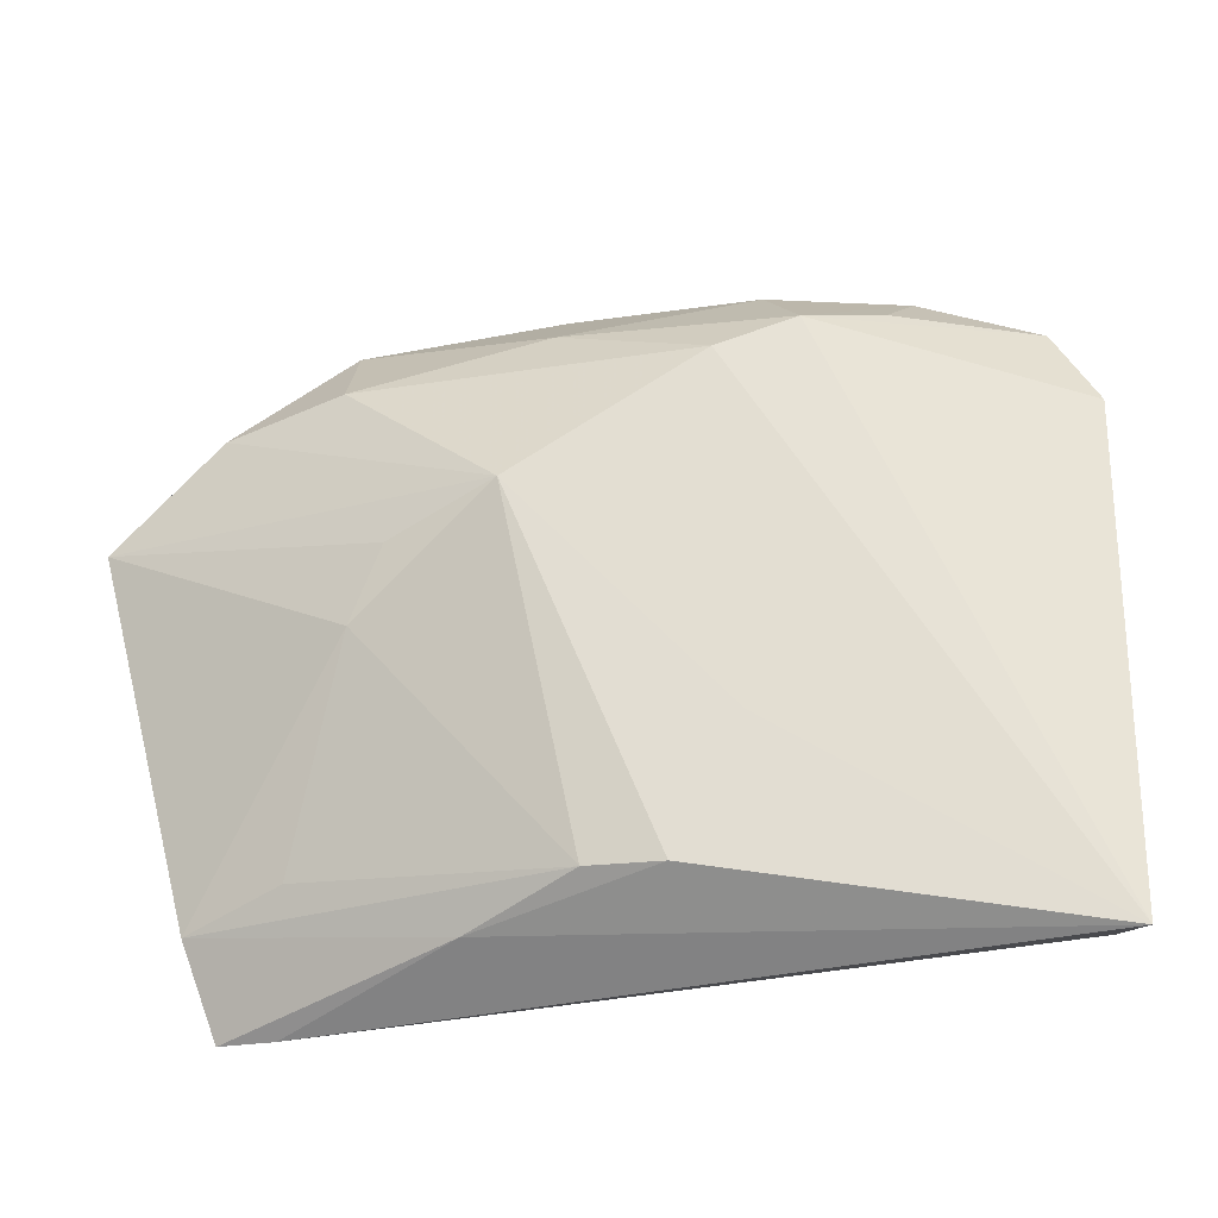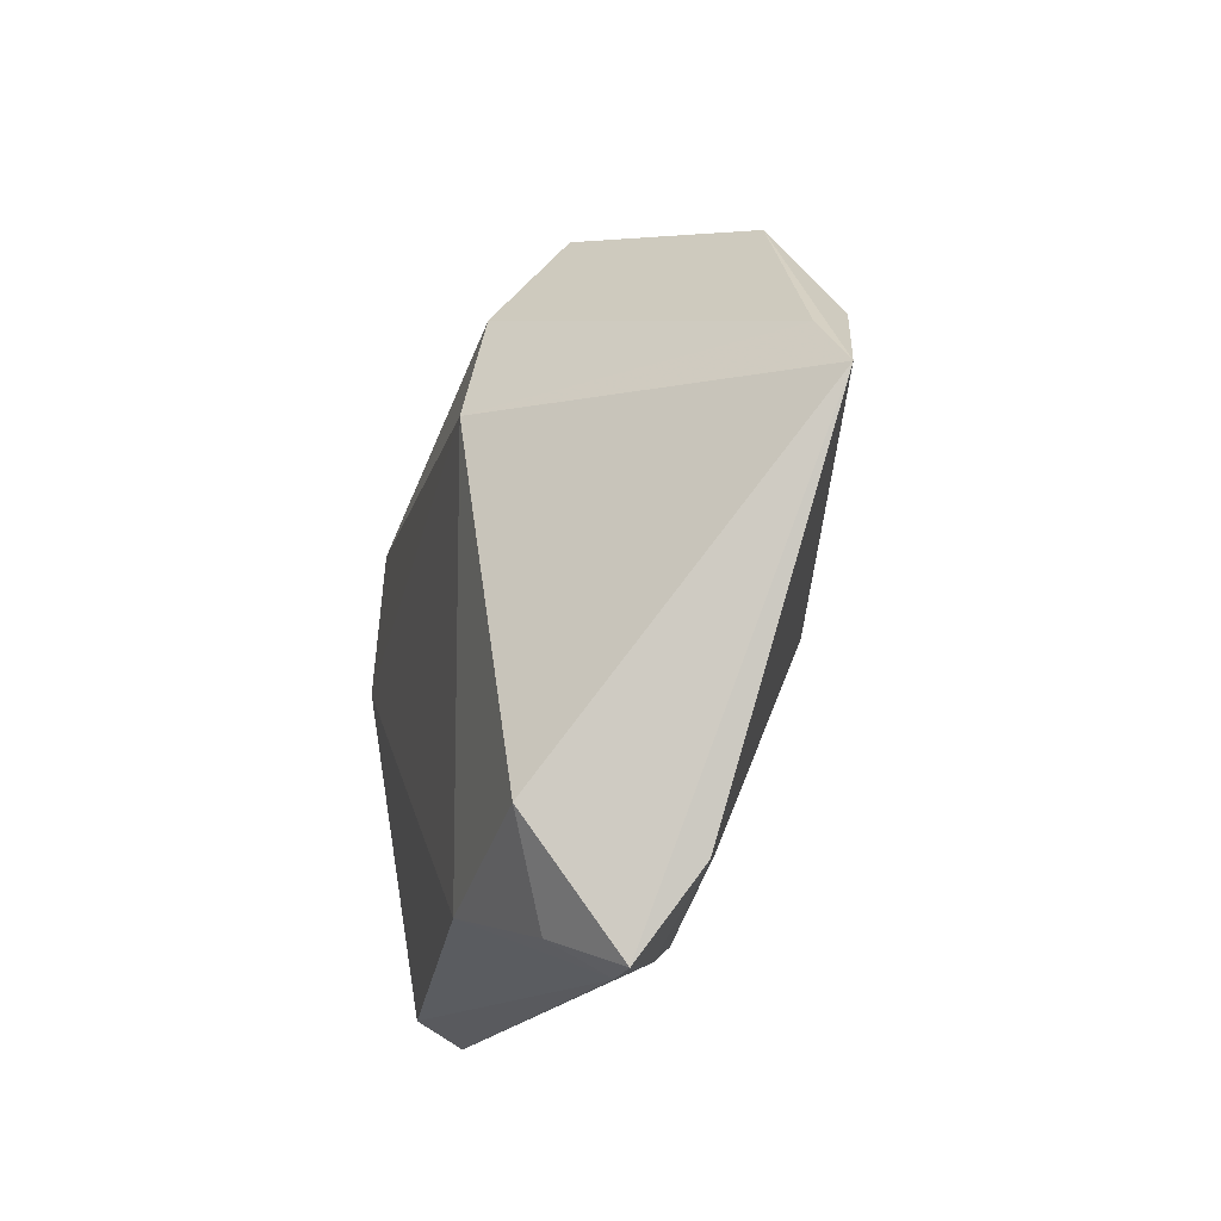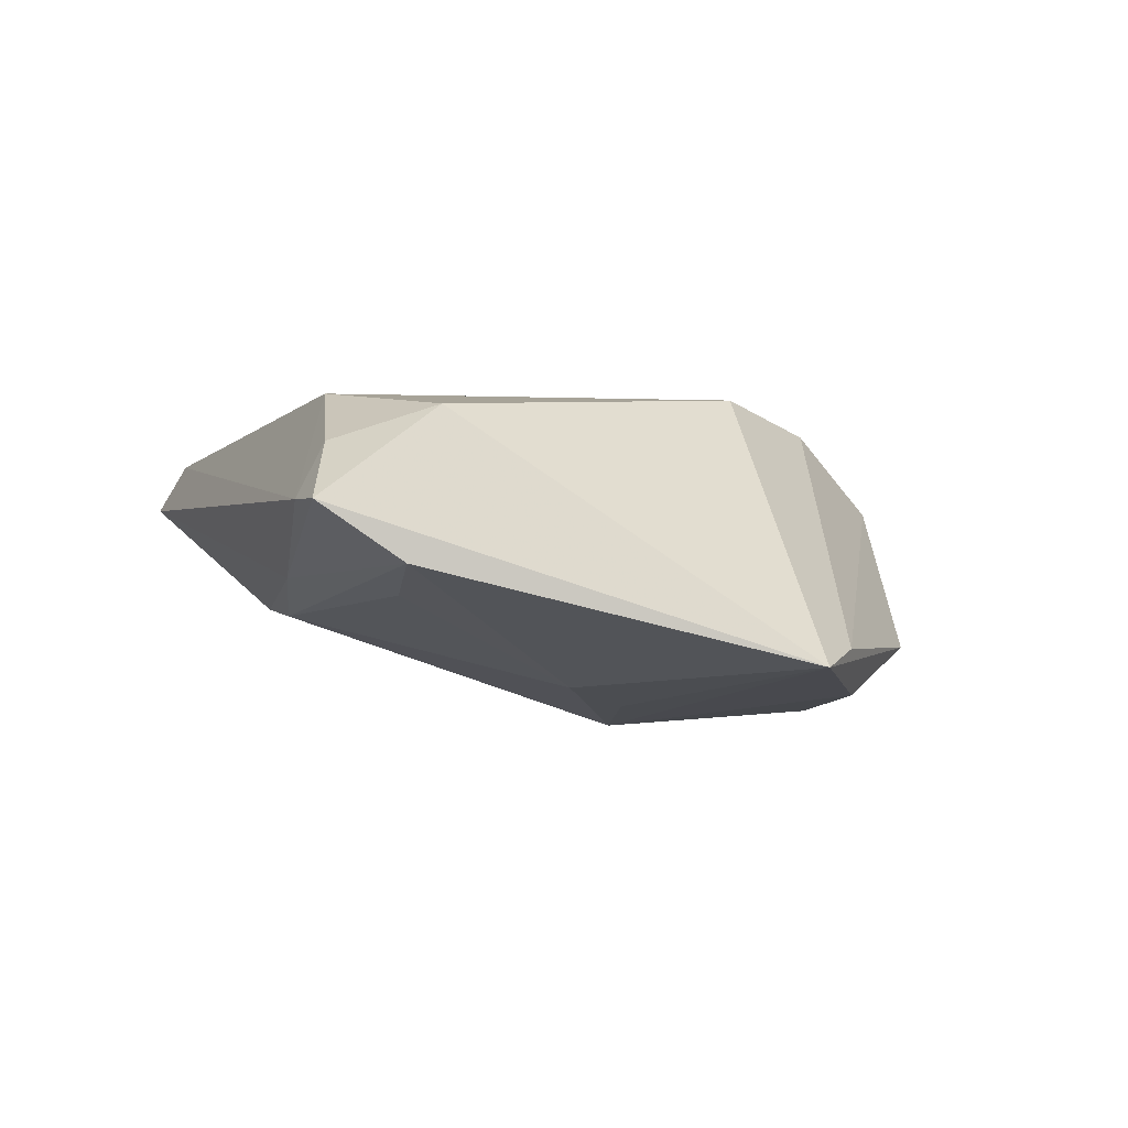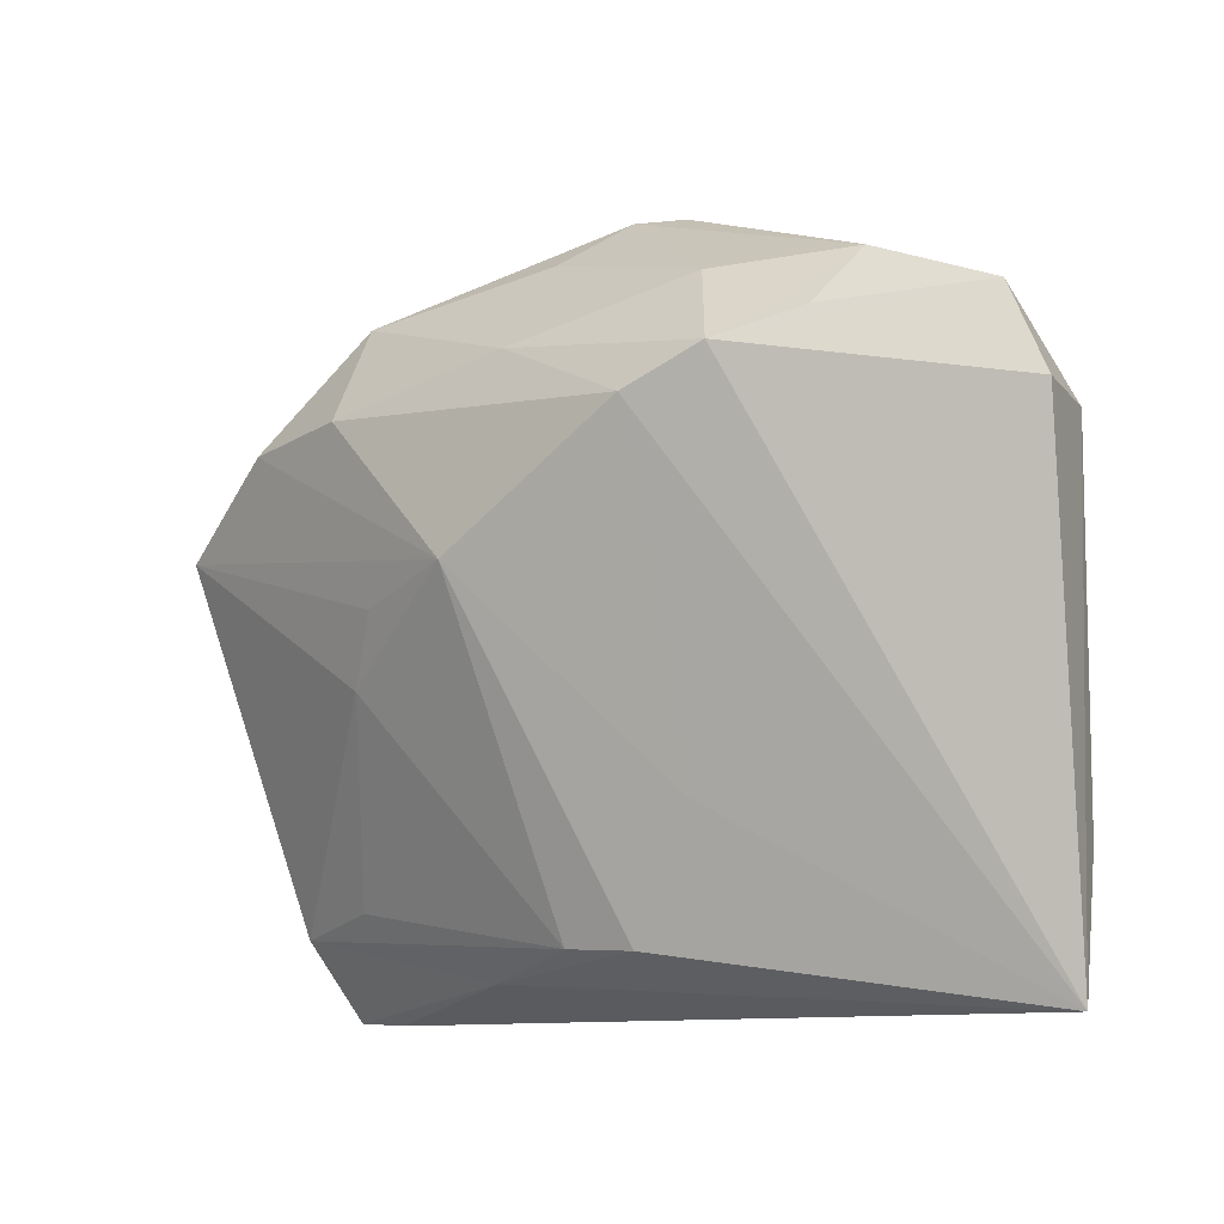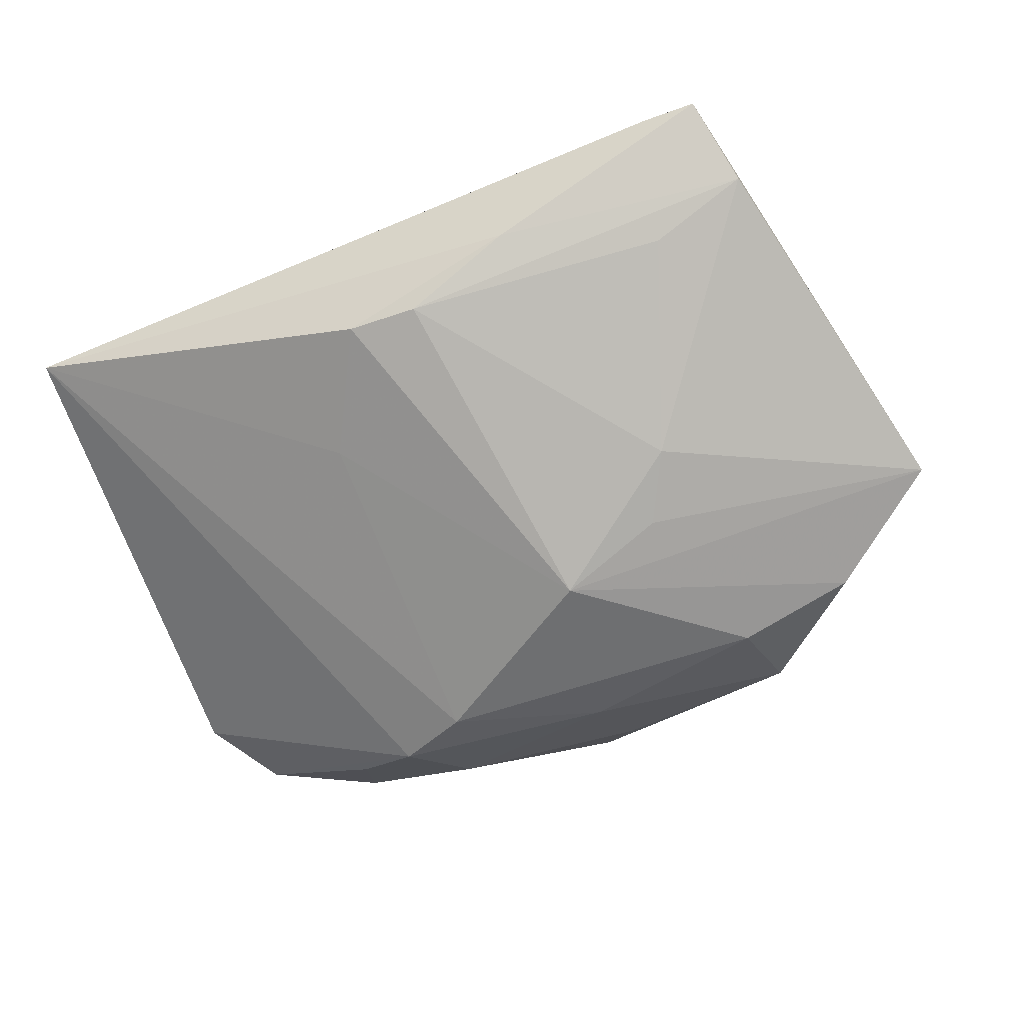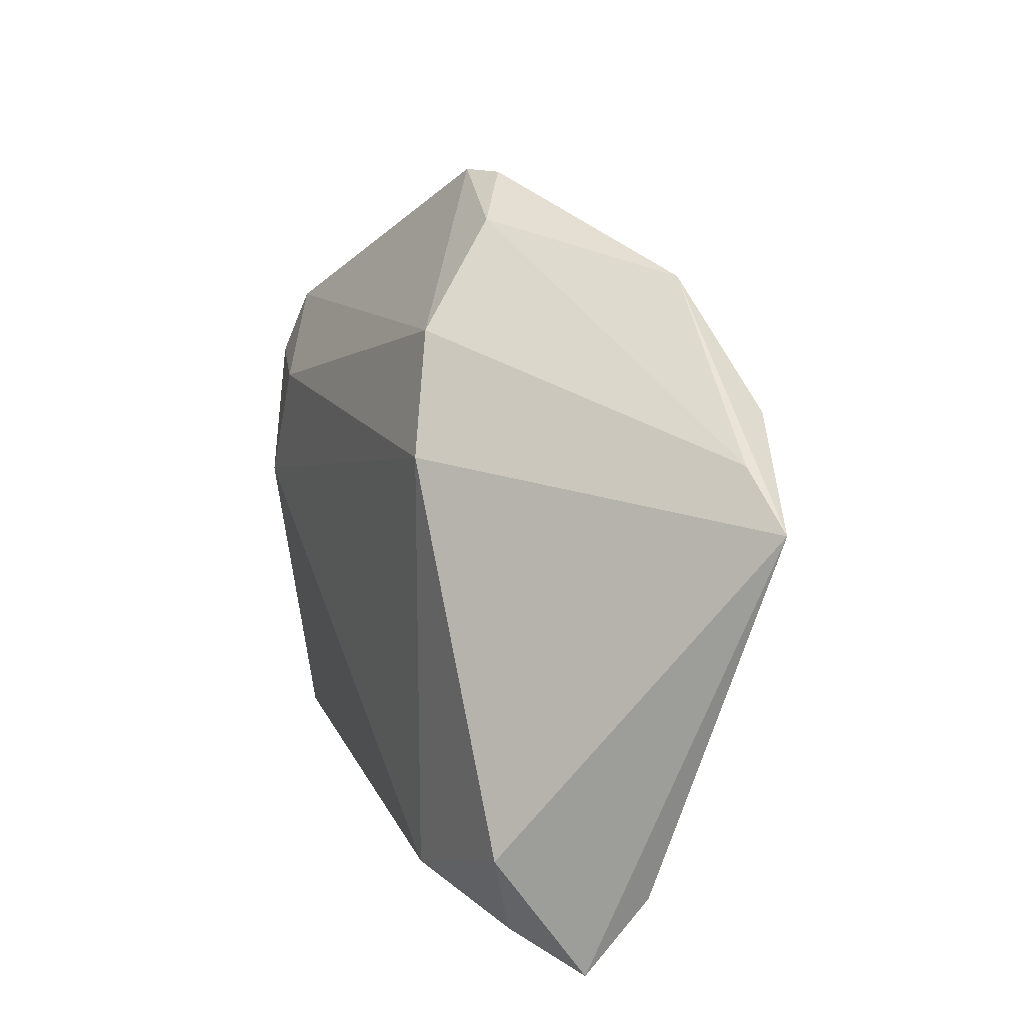
<metadata>
{"format":"obj","ext":"obj","renderer":"f3d","projection":"perspective","resolution":1024,"background":"white","views":[{"elev":-38.0,"azim":-166.0,"up":"+Y"},{"elev":-13.6,"azim":77.1,"up":"+Y"},{"elev":1.6,"azim":70.6,"up":"+Z"},{"elev":-10.3,"azim":-141.4,"up":"+Y"},{"elev":-60.3,"azim":23.1,"up":"+Z"},{"elev":15.4,"azim":68.5,"up":"+Y"}]}
</metadata>
<code>
v -0.05776 -0.04795 0.007314
v -0.04578 0.03258 0.003087
v -0.05361 -0.04455 0.01422
v -0.04876 0.02453 0.01536
v 0.03756 -0.03441 -0.002484
v 0.02736 -0.00882 -0.01521
v 0.02325 0.01541 0.02241
v 0.05335 0.01843 -0.009148
v -0.05234 -0.003597 0.01929
v 0.007624 0.003838 -0.02241
v 0.04486 0.02274 -0.01564
v -0.06123 0.01807 -0.002569
v 0.04877 -0.04756 0.009236
v -0.05142 0.01545 0.01837
v 0.04139 -0.04795 0.009125
v -0.009161 0.04772 0.00315
v -0.05754 0.01788 0.01073
v 0.02838 0.02406 -0.01912
v 0.05122 -0.03711 0.001759
v -0.008134 -0.04061 -0.00623
v -0.04518 -0.002113 0.02241
v -0.05568 -0.02995 0.01368
v 0.02987 0.03772 -0.01084
v -0.04011 0.03606 -0.005223
v -0.01763 0.01973 -0.02113
v -0.03608 0.01458 0.02207
v -0.05592 0.0229 0.00673
v 0.0145 0.03002 0.0178
v 0.008091 0.04307 0.006834
v 0.03955 -0.04389 0.01603
v 0.001635 -0.04011 -0.006674
v -0.0224 0.03507 -0.0118
v 0.06123 0.01164 -0.01069
v -0.002645 0.04795 0.001023
v -0.05344 0.0291 0.002457
v 0.01675 -0.04354 -0.0009798
v -0.02791 0.02439 -0.01879
v -0.03746 0.02807 -0.01261
v -0.01764 -0.02399 -0.008926
v 0.002337 0.02898 -0.0176
v 0.02235 0.0001601 -0.01834
v -0.0557 0.02997 -0.002287
v 0.02357 -0.04015 0.02241
v 0.04579 -0.03129 0.02036
v 0.003292 0.04182 -0.00677
f 43 7 21
f 12 1 17
f 17 1 22
f 21 7 26
f 33 19 6
f 33 10 11
f 10 18 11
f 37 1 12
f 28 26 7
f 28 29 16
f 16 4 28
f 4 26 28
f 10 6 31
f 15 43 3
f 3 1 15
f 3 43 21
f 22 1 3
f 2 4 16
f 2 35 4
f 4 35 27
f 27 17 4
f 4 17 14
f 21 26 14
f 14 26 4
f 41 10 33
f 33 6 41
f 41 6 10
f 7 43 44
f 33 7 44
f 23 11 18
f 33 11 23
f 42 37 12
f 42 27 35
f 42 2 16
f 35 2 42
f 12 17 42
f 17 27 42
f 25 18 10
f 1 37 25
f 15 1 36
f 36 31 19
f 5 6 19
f 19 31 5
f 5 31 6
f 39 25 10
f 1 25 39
f 9 17 22
f 9 14 17
f 21 14 9
f 9 3 21
f 22 3 9
f 30 43 15
f 30 44 43
f 13 30 15
f 44 30 13
f 33 44 13
f 15 36 13
f 13 36 19
f 13 19 33
f 16 29 34
f 29 23 34
f 40 23 18
f 18 25 40
f 40 25 37
f 29 28 8
f 8 23 29
f 33 23 8
f 8 7 33
f 8 28 7
f 20 36 1
f 31 36 20
f 1 39 20
f 10 31 20
f 20 39 10
f 24 42 16
f 16 34 24
f 32 40 37
f 37 24 32
f 32 24 34
f 37 42 38
f 38 24 37
f 42 24 38
f 23 40 45
f 40 32 45
f 45 34 23
f 45 32 34

</code>
